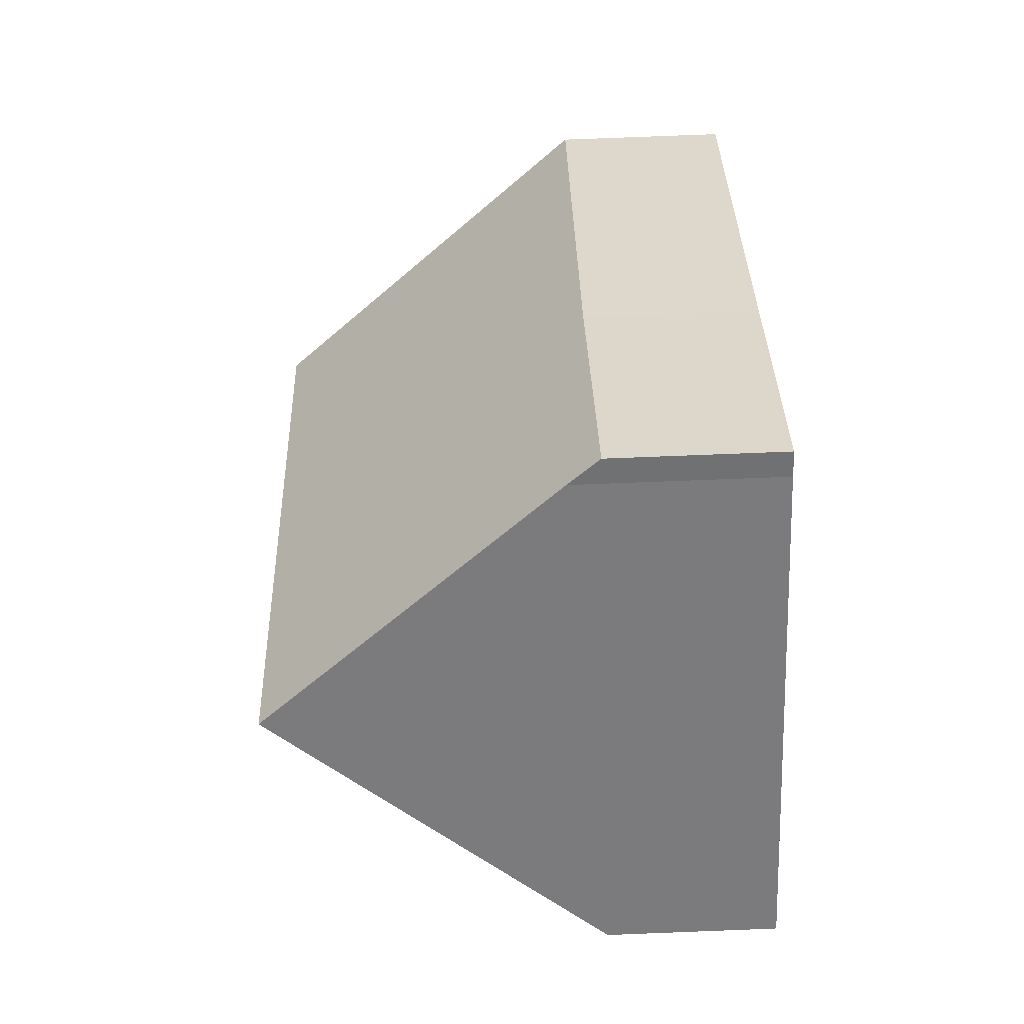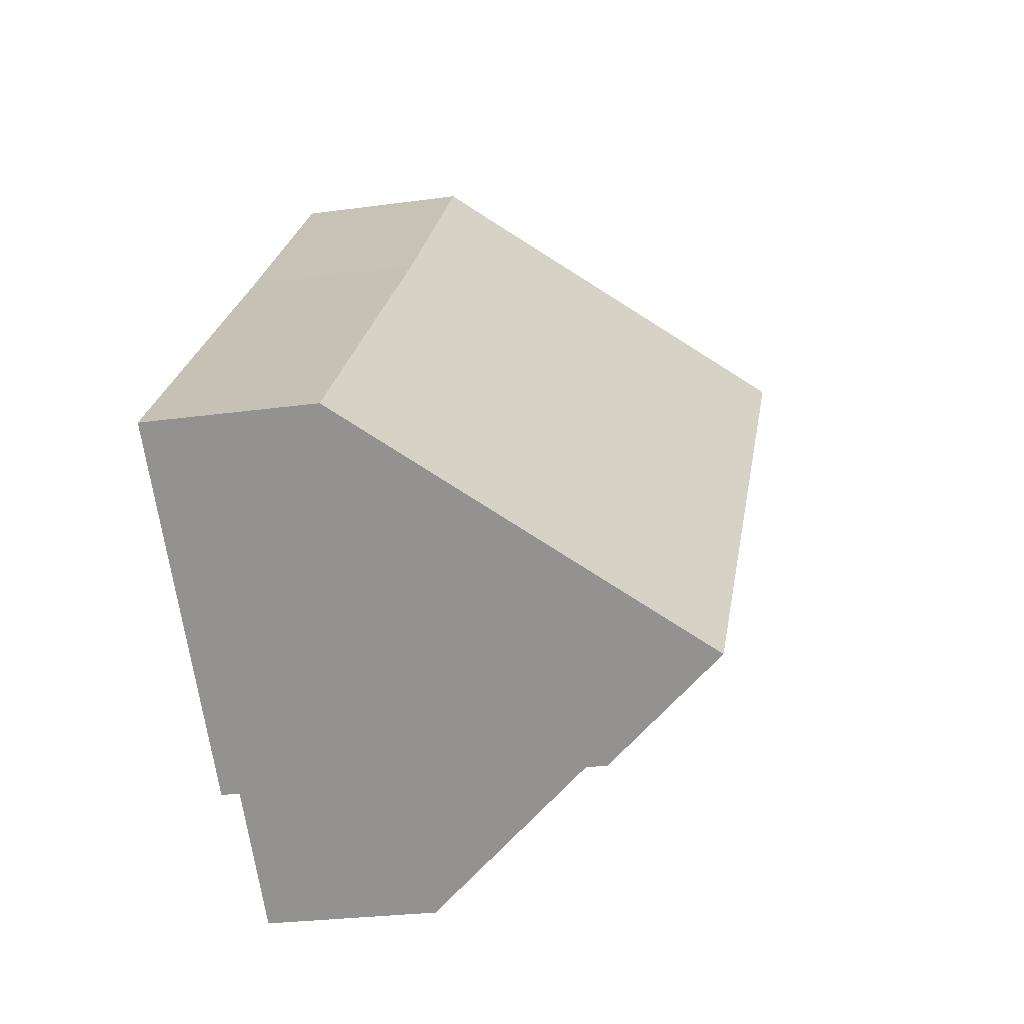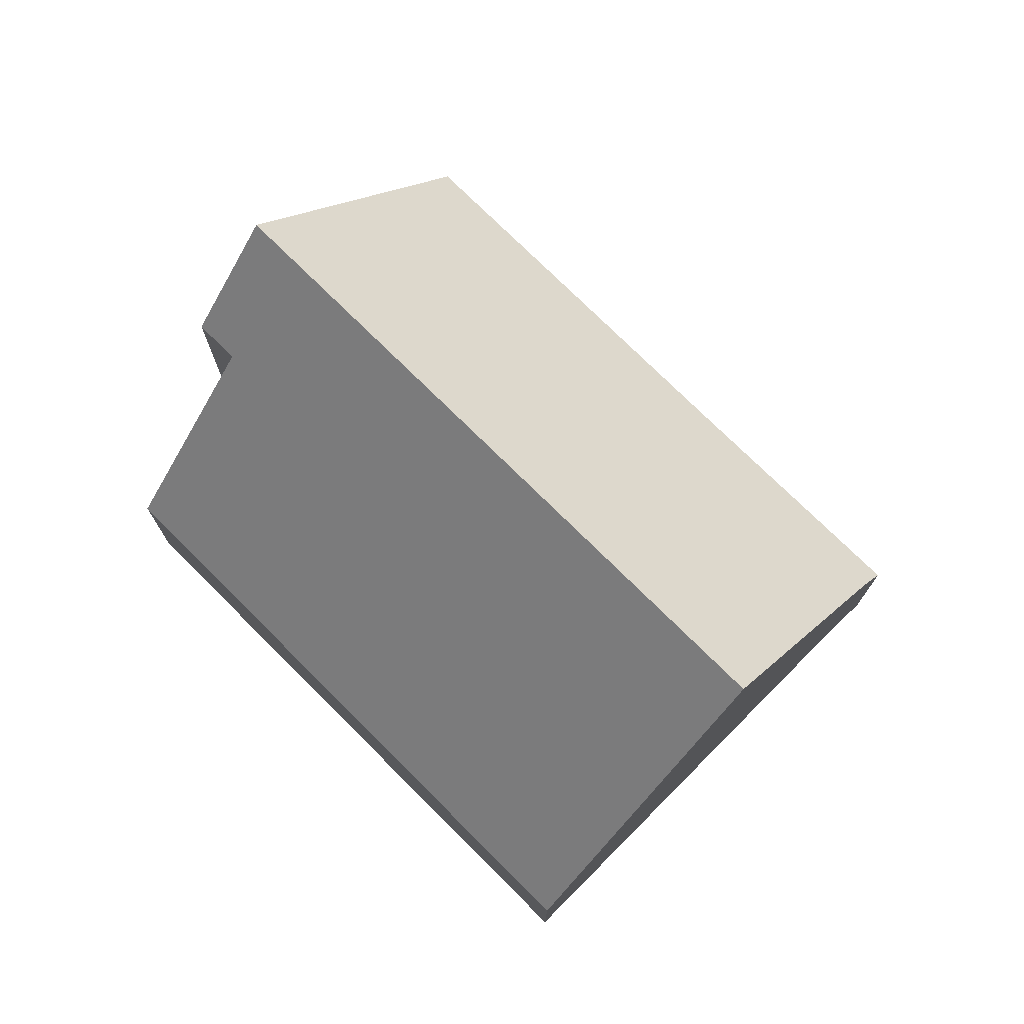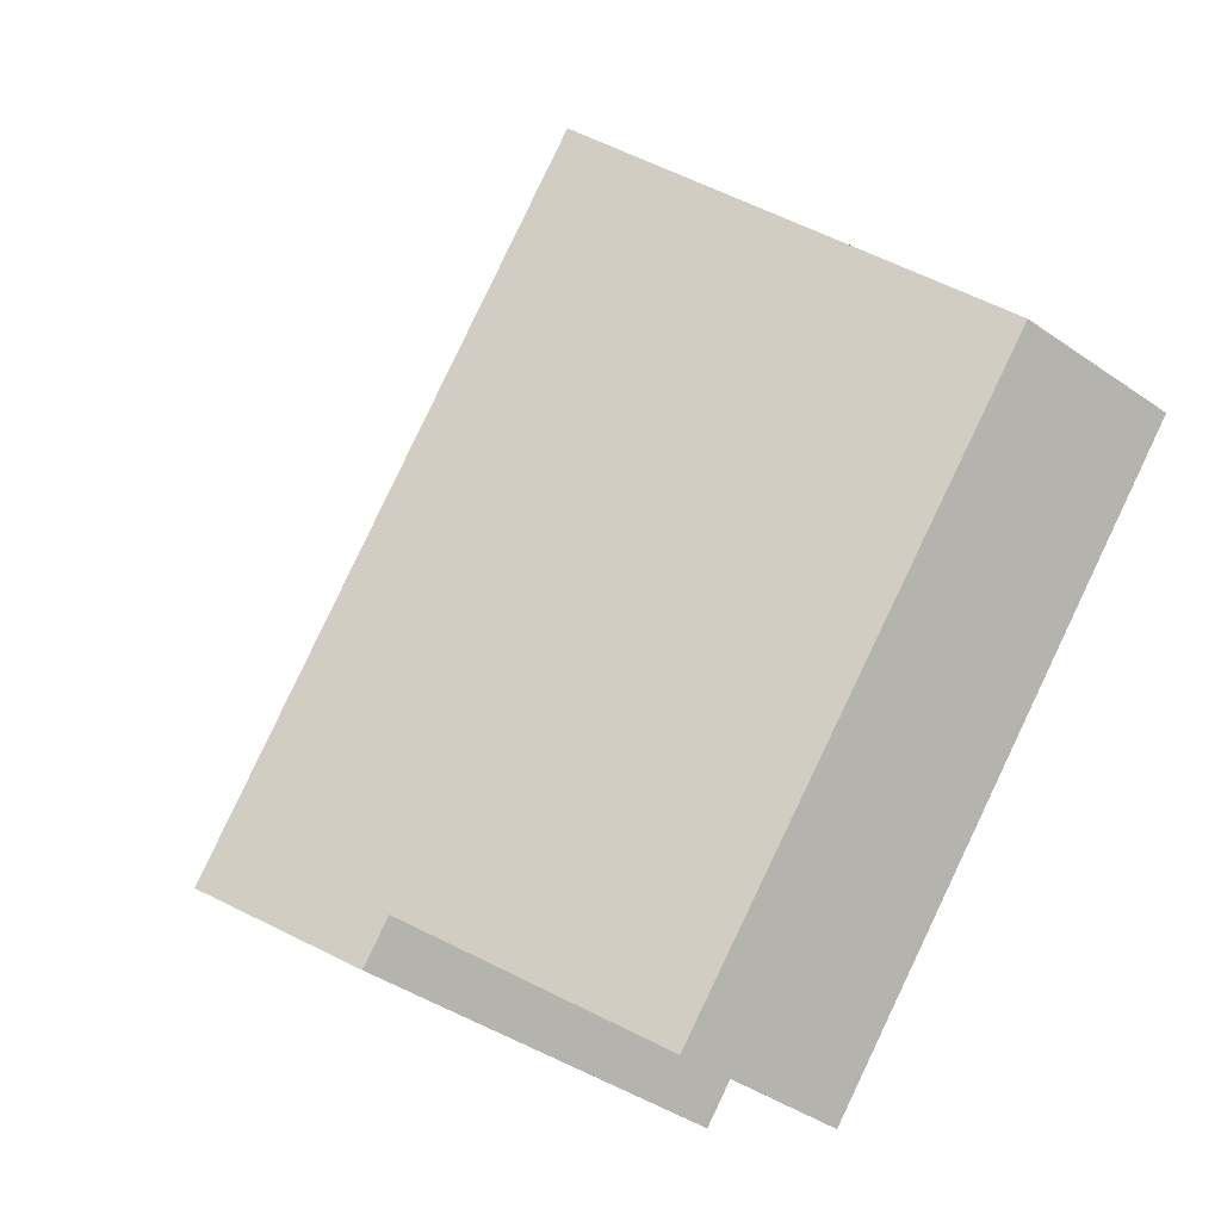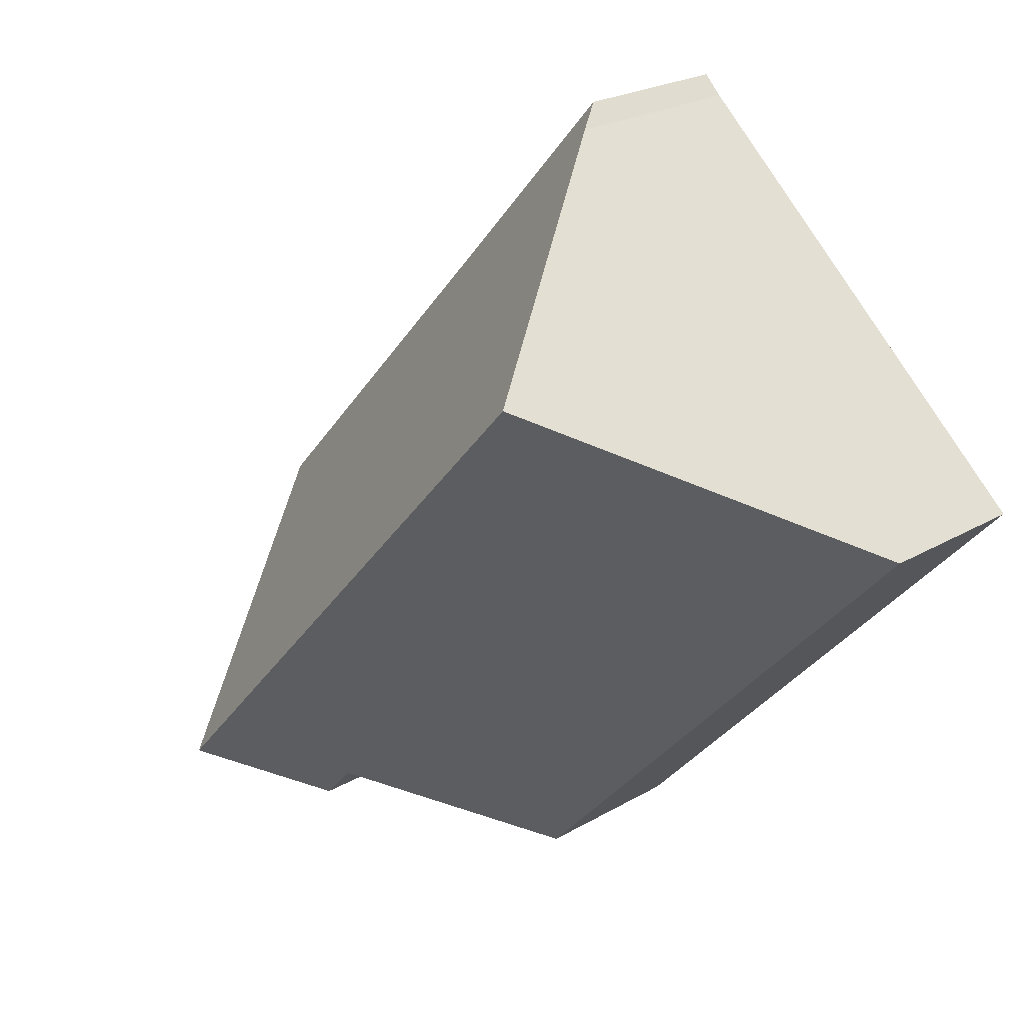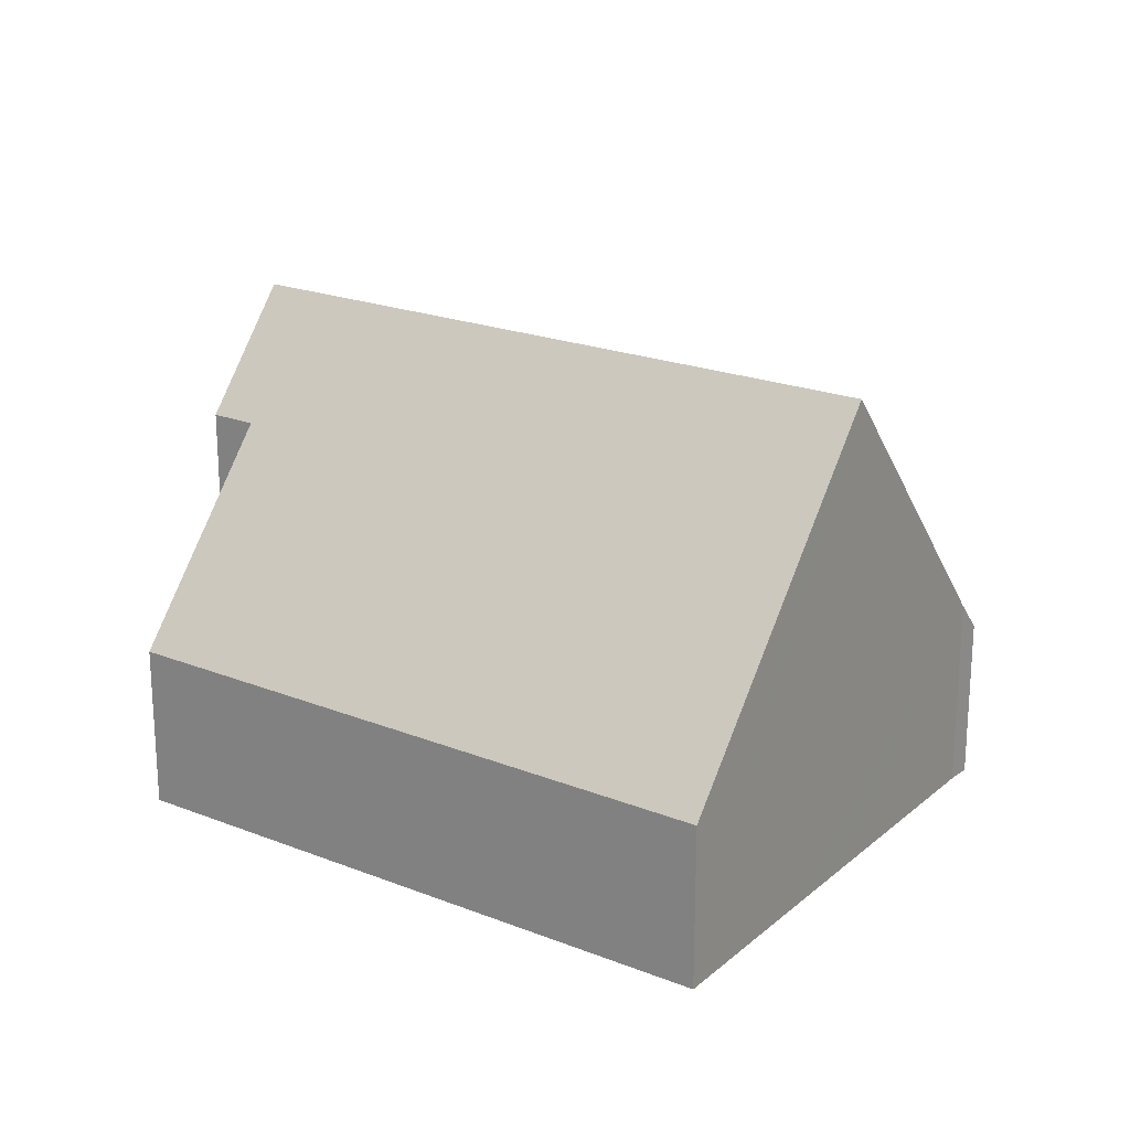
<metadata>
{"format":"obj","ext":"obj","renderer":"f3d","projection":"perspective","resolution":1024,"background":"white","views":[{"elev":79.3,"azim":-92.2,"up":"+Z"},{"elev":-26.4,"azim":102.3,"up":"+Z"},{"elev":75.3,"azim":-87.4,"up":"+Y"},{"elev":-42.3,"azim":-129.7,"up":"+Z"},{"elev":23.4,"azim":-134.5,"up":"+Z"},{"elev":21.6,"azim":-97.5,"up":"+Y"}]}
</metadata>
<code>
v  0 3.286 2.012e-16
v  11.23 7.28 -7.369
v  8.76 3.343 -9.622
v  13.37 9.641 -6.742
v  3.993 9.641 3.635
v  2.724 7.621 2.48
v  11.89 7.284 -8.09
v  7.584 3.926 6.905
v  7.949 3.313 7.278
v  11.58 3.35 3.214
v  12.25 3.346 2.48
v  17.35 3.313 -3.122
v  7.949 -4.456e-16 7.278
v  11.58 -1.968e-16 3.214
v  12.25 -1.519e-16 2.48
v  17.35 1.912e-16 -3.122
v  13.37 4.128e-16 -6.742
v  11.89 4.954e-16 -8.09
v  11.23 4.512e-16 -7.369
v  8.76 5.892e-16 -9.622
v  0 0 0
v  2.724 -1.519e-16 2.48
v  3.993 -2.226e-16 3.635
v  7.584 -4.228e-16 6.905
g defaultobject
f 1 2 3
f 2 1 4
f 4 1 5
f 5 1 6
f 4 7 2
f 8 4 5
f 4 8 9
f 4 9 10
f 4 10 11
f 4 11 12
f 13 10 9
f 10 13 14
f 10 14 11
f 11 14 12
f 12 14 15
f 12 15 16
f 16 4 12
f 4 16 7
f 7 16 17
f 7 17 18
f 19 3 2
f 3 19 20
f 18 2 7
f 2 18 19
f 20 1 3
f 1 20 21
f 21 6 1
f 6 21 5
f 5 21 8
f 8 21 22
f 8 22 23
f 8 23 24
f 24 9 8
f 9 24 13
f 15 17 16
f 17 15 18
f 18 15 19
f 19 15 20
f 20 15 14
f 20 14 13
f 20 13 24
f 20 24 23
f 20 23 21
f 21 23 22

</code>
